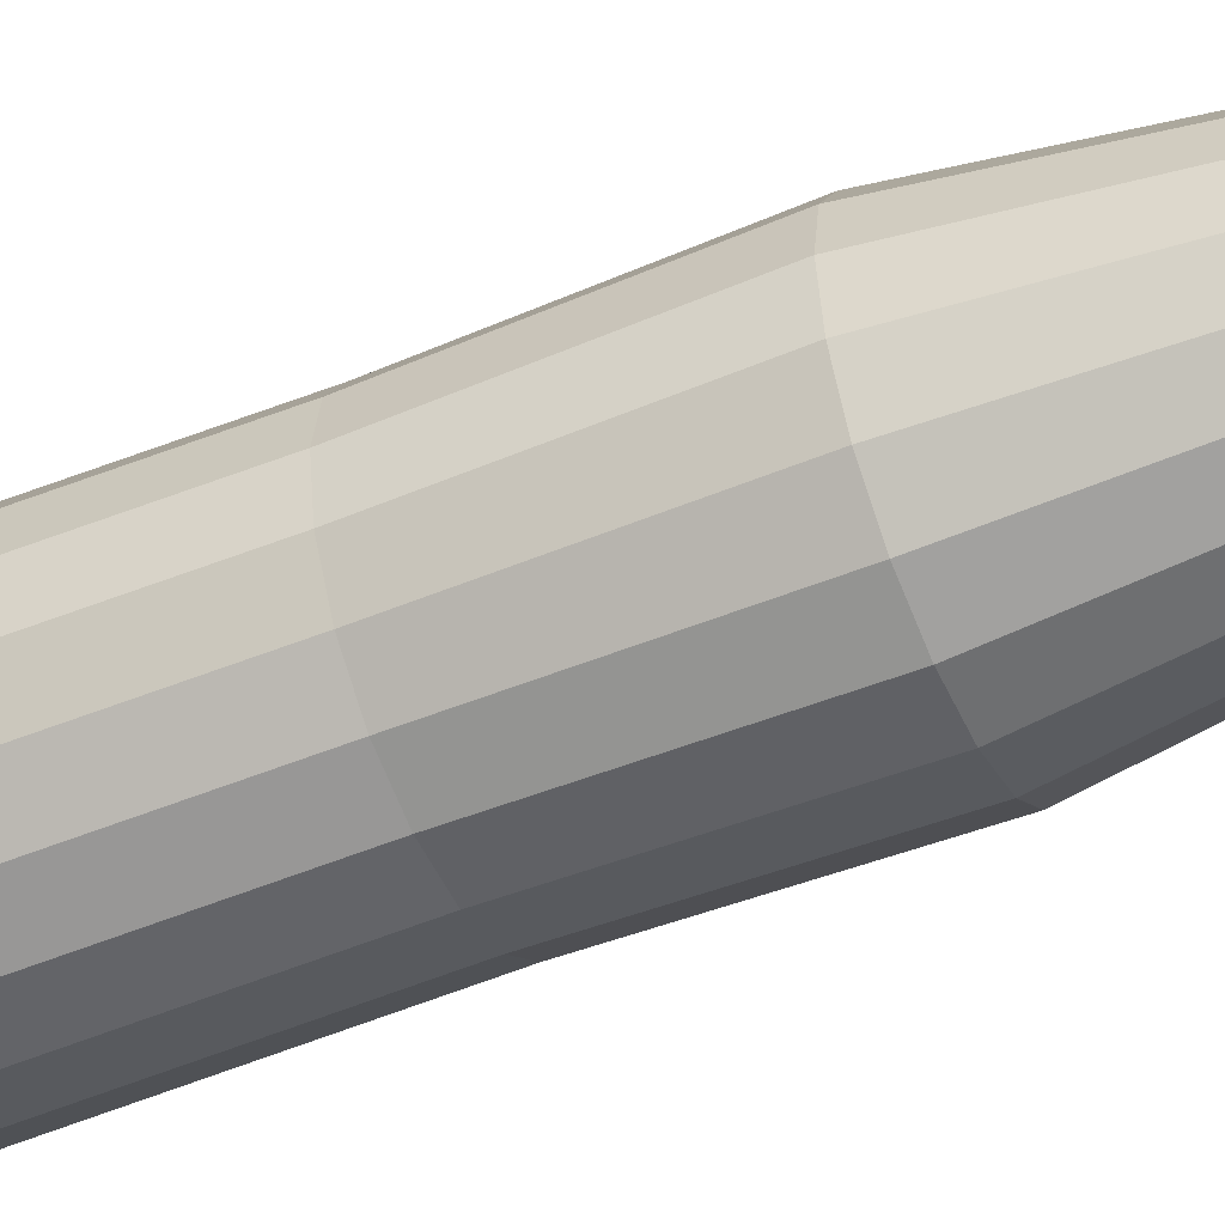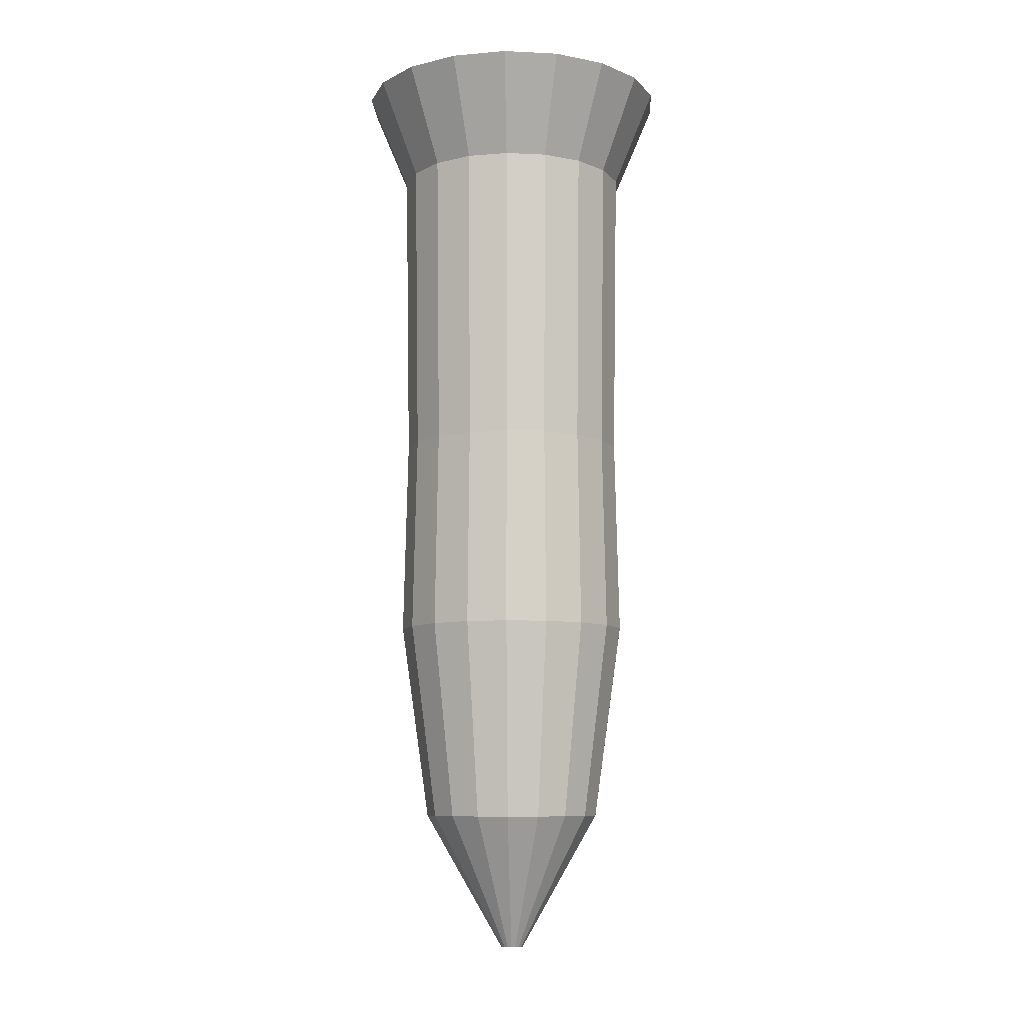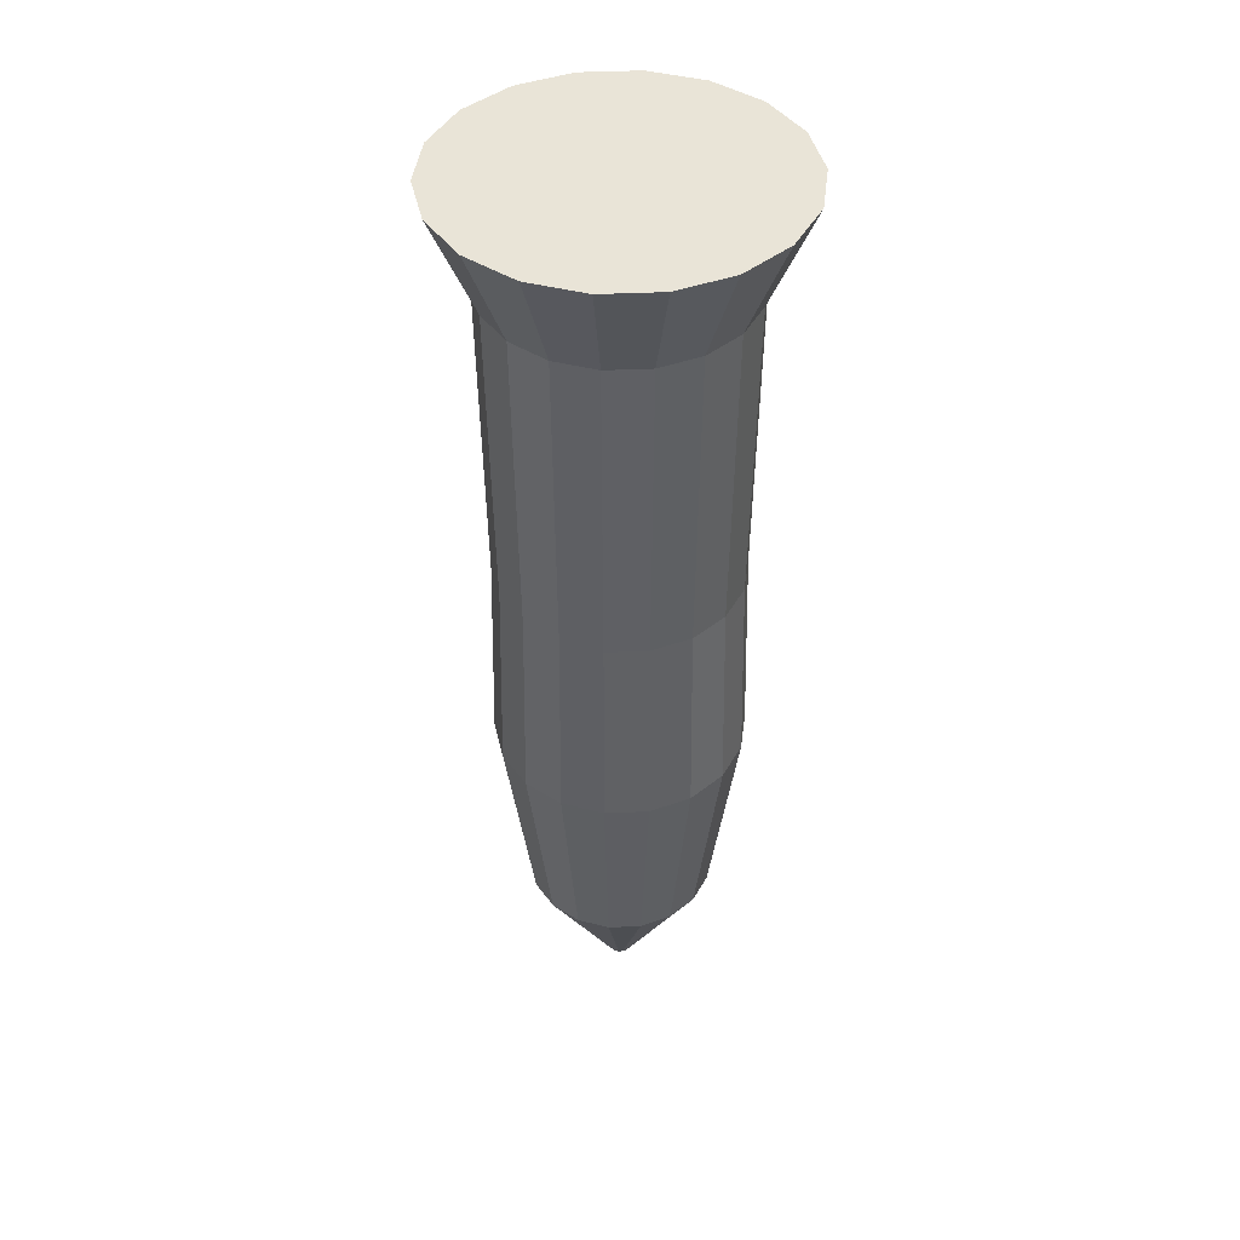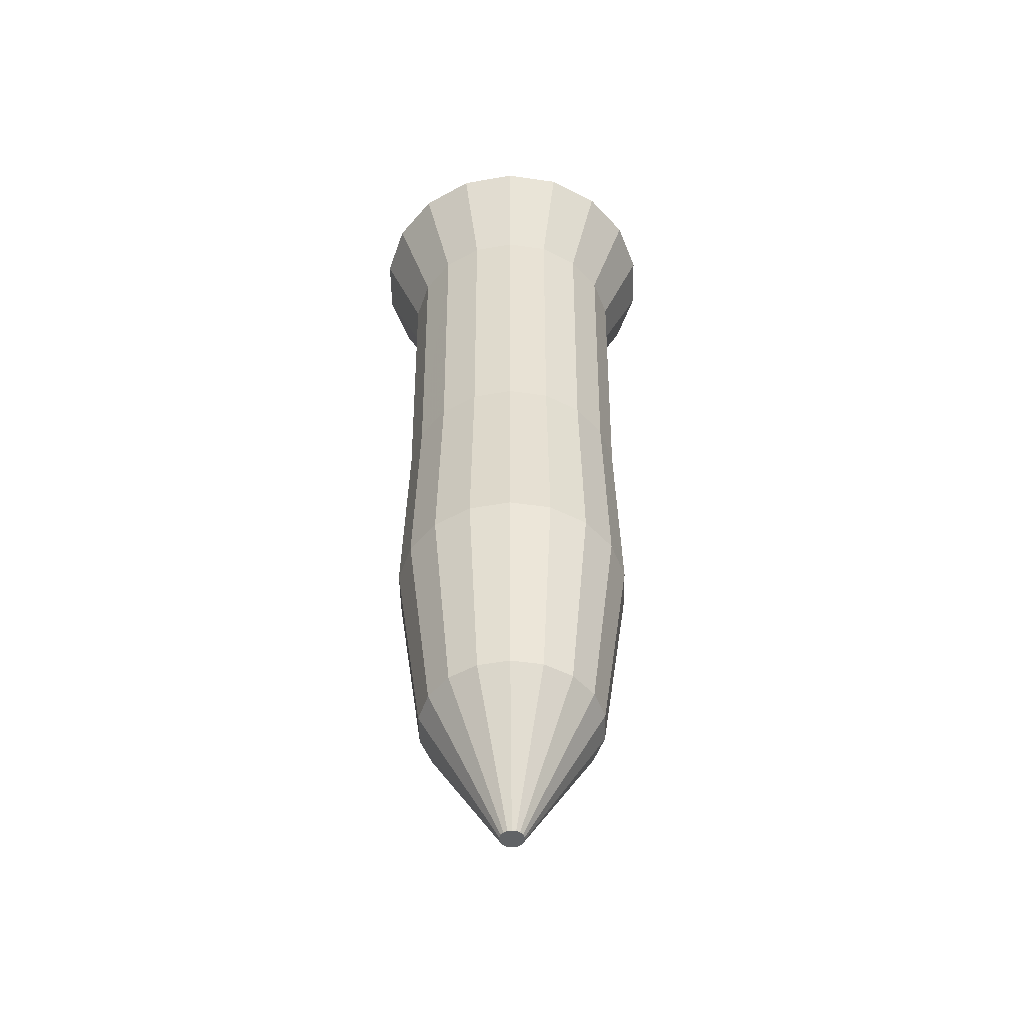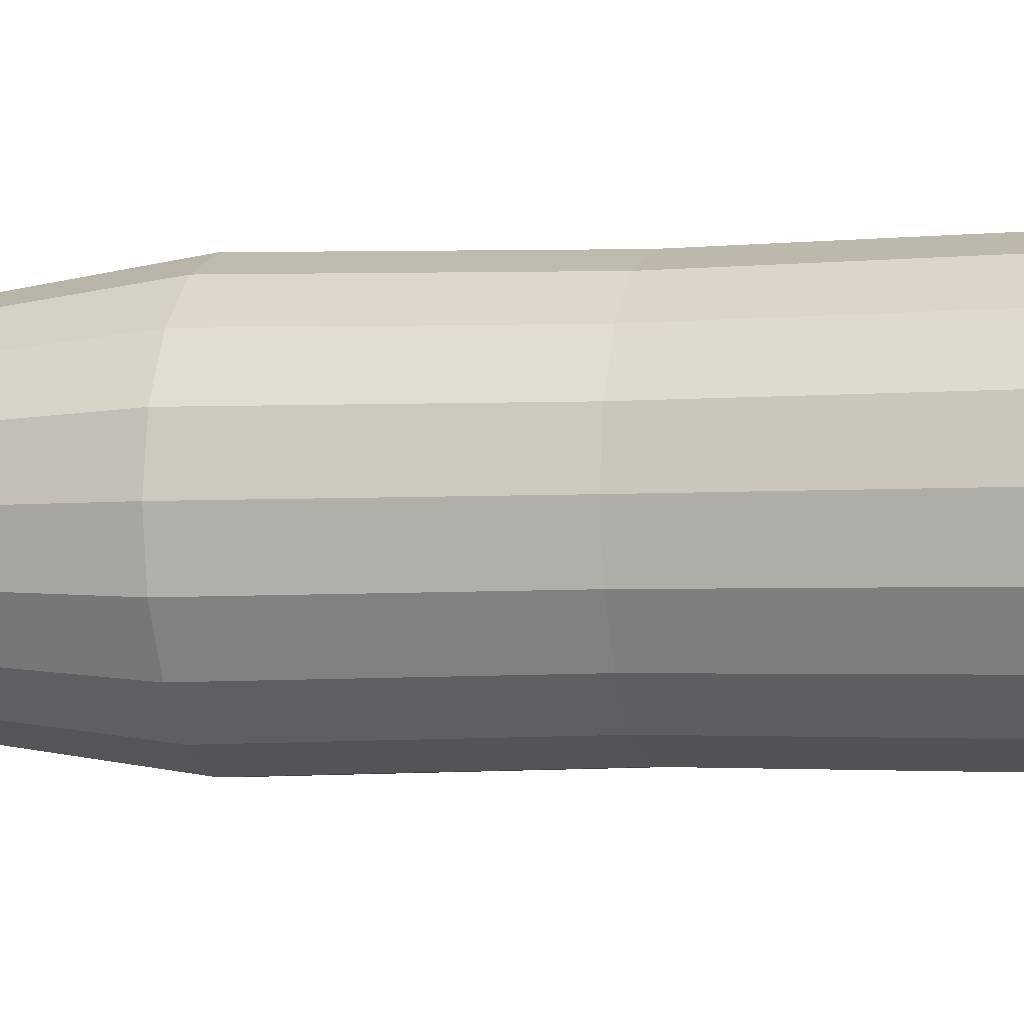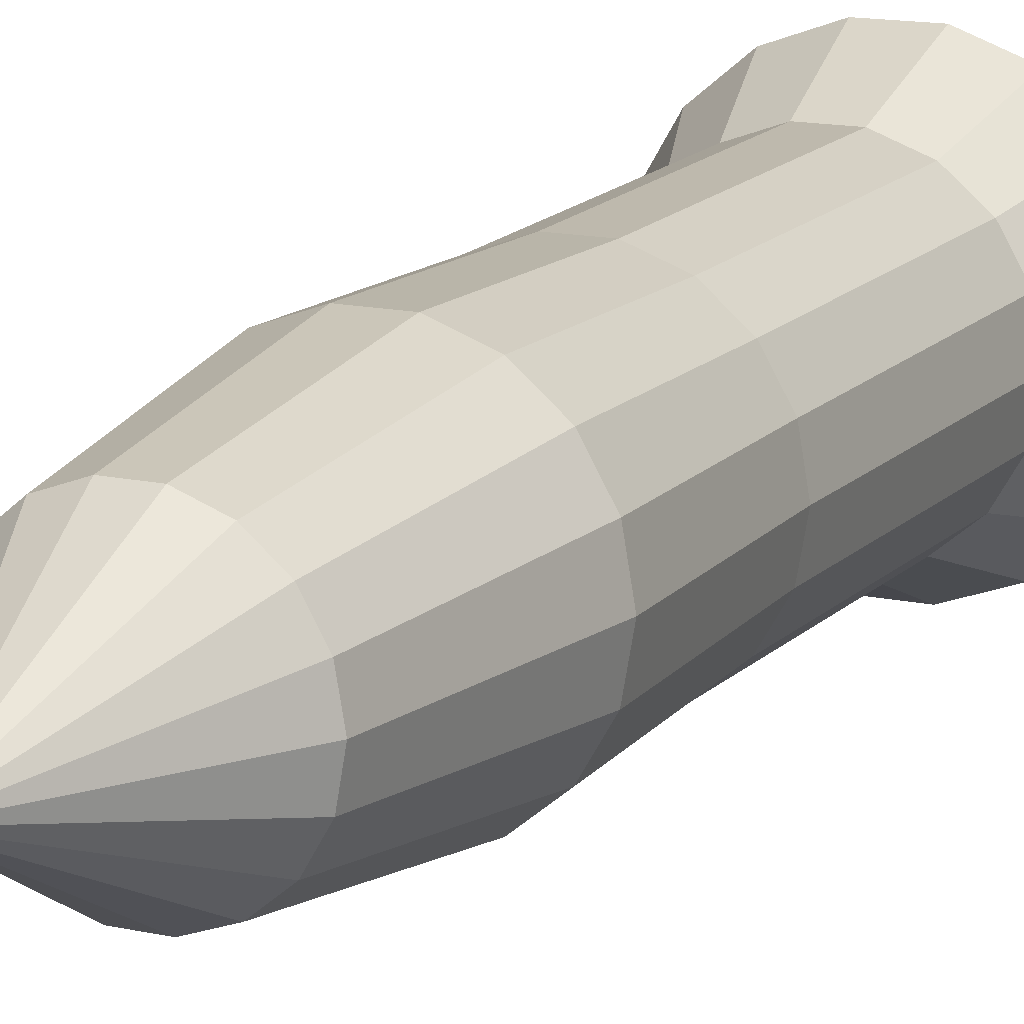
<metadata>
{"format":"obj","ext":"obj","renderer":"f3d","projection":"perspective","resolution":1024,"background":"white","views":[{"elev":-50.9,"azim":114.0,"up":"+Y"},{"elev":-8.7,"azim":-127.2,"up":"+Z"},{"elev":43.2,"azim":77.0,"up":"+Z"},{"elev":-50.8,"azim":111.0,"up":"+Z"},{"elev":-3.3,"azim":-74.8,"up":"+Y"},{"elev":14.5,"azim":-154.3,"up":"+Y"}]}
</metadata>
<code>
v 0 0 -1.033
v 0.02565 0 -1.033
v 0.02411 0.008774 -1.033
v 0.01965 0.01649 -1.033
v 0.01283 0.02222 -1.033
v 0.004455 0.02526 -1.033
v -0.004455 0.02526 -1.033
v -0.01283 0.02222 -1.033
v -0.01965 0.01649 -1.033
v -0.02411 0.008774 -1.033
v -0.02565 0 -1.033
v -0.02411 -0.008774 -1.033
v -0.01965 -0.01649 -1.033
v -0.01283 -0.02222 -1.033
v -0.004455 -0.02526 -1.033
v 0.004455 -0.02526 -1.033
v 0.01283 -0.02222 -1.033
v 0.01965 -0.01649 -1.033
v 0.02411 -0.008774 -1.033
v 0.2009 0 -0.7292
v 0.1888 0.06872 -0.7292
v 0.1539 0.1291 -0.7292
v 0.1005 0.174 -0.7292
v 0.03489 0.1979 -0.7292
v -0.03489 0.1979 -0.7292
v -0.1005 0.174 -0.7292
v -0.1539 0.1291 -0.7292
v -0.1888 0.06872 -0.7292
v -0.2009 0 -0.7292
v -0.1888 -0.06872 -0.7292
v -0.1539 -0.1291 -0.7292
v -0.1005 -0.174 -0.7292
v -0.03489 -0.1979 -0.7292
v 0.03489 -0.1979 -0.7292
v 0.1005 -0.174 -0.7292
v 0.1539 -0.1291 -0.7292
v 0.1888 -0.06872 -0.7292
v 0.2632 0 -0.2887
v 0.2473 0.09002 -0.2887
v 0.2016 0.1692 -0.2887
v 0.1316 0.2279 -0.2887
v 0.0457 0.2592 -0.2887
v -0.0457 0.2592 -0.2887
v -0.1316 0.2279 -0.2887
v -0.2016 0.1692 -0.2887
v -0.2473 0.09002 -0.2887
v -0.2632 0 -0.2887
v -0.2473 -0.09002 -0.2887
v -0.2016 -0.1692 -0.2887
v -0.1316 -0.2279 -0.2887
v -0.0457 -0.2592 -0.2887
v 0.0457 -0.2592 -0.2887
v 0.1316 -0.2279 -0.2887
v 0.2016 -0.1692 -0.2887
v 0.2473 -0.09002 -0.2887
v 0.2531 0 0.1518
v 0.2378 0.08656 0.1518
v 0.1939 0.1627 0.1518
v 0.1265 0.2192 0.1518
v 0.04395 0.2492 0.1518
v -0.04395 0.2492 0.1518
v -0.1265 0.2192 0.1518
v -0.1939 0.1627 0.1518
v -0.2378 0.08656 0.1518
v -0.2531 0 0.1518
v -0.2378 -0.08656 0.1518
v -0.1939 -0.1627 0.1518
v -0.1265 -0.2192 0.1518
v -0.04395 -0.2492 0.1518
v 0.04395 -0.2492 0.1518
v 0.1265 -0.2192 0.1518
v 0.1939 -0.1627 0.1518
v 0.2378 -0.08656 0.1518
v 0.2632 0 0.8175
v 0.2473 0.09002 0.8175
v 0.2016 0.1692 0.8175
v 0.1316 0.2279 0.8175
v 0.0457 0.2592 0.8175
v -0.0457 0.2592 0.8175
v -0.1316 0.2279 0.8175
v -0.2016 0.1692 0.8175
v -0.2473 0.09002 0.8175
v -0.2632 0 0.8175
v -0.2473 -0.09002 0.8175
v -0.2016 -0.1692 0.8175
v -0.1316 -0.2279 0.8175
v -0.0457 -0.2592 0.8175
v 0.0457 -0.2592 0.8175
v 0.1316 -0.2279 0.8175
v 0.2016 -0.1692 0.8175
v 0.2473 -0.09002 0.8175
v 0.3533 -0 1.033
v 0.332 0.1208 1.033
v 0.2706 0.2271 1.033
v 0.1767 0.306 1.033
v 0.06135 0.3479 1.033
v -0.06135 0.3479 1.033
v -0.1767 0.306 1.033
v -0.2706 0.2271 1.033
v -0.332 0.1208 1.033
v -0.3533 -0 1.033
v -0.332 -0.1208 1.033
v -0.2706 -0.2271 1.033
v -0.1767 -0.306 1.033
v -0.06135 -0.3479 1.033
v 0.06135 -0.3479 1.033
v 0.1767 -0.306 1.033
v 0.2706 -0.2271 1.033
v 0.332 -0.1208 1.033
v 0 -0 1.033
f 109 92 110
f 108 109 110
f 107 108 110
f 106 107 110
f 105 106 110
f 104 105 110
f 103 104 110
f 102 103 110
f 101 102 110
f 100 101 110
f 99 100 110
f 98 99 110
f 97 98 110
f 96 97 110
f 95 96 110
f 94 95 110
f 93 94 110
f 92 93 110
f 74 92 91
f 92 109 91
f 91 109 90
f 109 108 90
f 90 108 89
f 108 107 89
f 89 107 88
f 107 106 88
f 88 106 87
f 106 105 87
f 87 105 86
f 105 104 86
f 86 104 85
f 104 103 85
f 85 103 84
f 103 102 84
f 84 102 83
f 102 101 83
f 83 101 82
f 101 100 82
f 82 100 81
f 100 99 81
f 81 99 80
f 99 98 80
f 80 98 79
f 98 97 79
f 79 97 78
f 97 96 78
f 78 96 77
f 96 95 77
f 77 95 76
f 95 94 76
f 76 94 75
f 94 93 75
f 75 93 74
f 93 92 74
f 56 74 73
f 74 91 73
f 73 91 72
f 91 90 72
f 72 90 71
f 90 89 71
f 71 89 70
f 89 88 70
f 70 88 69
f 88 87 69
f 69 87 68
f 87 86 68
f 68 86 67
f 86 85 67
f 67 85 66
f 85 84 66
f 66 84 65
f 84 83 65
f 65 83 64
f 83 82 64
f 64 82 63
f 82 81 63
f 63 81 62
f 81 80 62
f 62 80 61
f 80 79 61
f 61 79 60
f 79 78 60
f 60 78 59
f 78 77 59
f 59 77 58
f 77 76 58
f 58 76 57
f 76 75 57
f 57 75 56
f 75 74 56
f 38 56 55
f 56 73 55
f 55 73 54
f 73 72 54
f 54 72 53
f 72 71 53
f 53 71 52
f 71 70 52
f 52 70 51
f 70 69 51
f 51 69 50
f 69 68 50
f 50 68 49
f 68 67 49
f 49 67 48
f 67 66 48
f 48 66 47
f 66 65 47
f 47 65 46
f 65 64 46
f 46 64 45
f 64 63 45
f 45 63 44
f 63 62 44
f 44 62 43
f 62 61 43
f 43 61 42
f 61 60 42
f 42 60 41
f 60 59 41
f 41 59 40
f 59 58 40
f 40 58 39
f 58 57 39
f 39 57 38
f 57 56 38
f 20 38 37
f 38 55 37
f 37 55 36
f 55 54 36
f 36 54 35
f 54 53 35
f 35 53 34
f 53 52 34
f 34 52 33
f 52 51 33
f 33 51 32
f 51 50 32
f 32 50 31
f 50 49 31
f 31 49 30
f 49 48 30
f 30 48 29
f 48 47 29
f 29 47 28
f 47 46 28
f 28 46 27
f 46 45 27
f 27 45 26
f 45 44 26
f 26 44 25
f 44 43 25
f 25 43 24
f 43 42 24
f 24 42 23
f 42 41 23
f 23 41 22
f 41 40 22
f 22 40 21
f 40 39 21
f 21 39 20
f 39 38 20
f 2 20 19
f 20 37 19
f 19 37 18
f 37 36 18
f 18 36 17
f 36 35 17
f 17 35 16
f 35 34 16
f 16 34 15
f 34 33 15
f 15 33 14
f 33 32 14
f 14 32 13
f 32 31 13
f 13 31 12
f 31 30 12
f 12 30 11
f 30 29 11
f 11 29 10
f 29 28 10
f 10 28 9
f 28 27 9
f 9 27 8
f 27 26 8
f 8 26 7
f 26 25 7
f 7 25 6
f 25 24 6
f 6 24 5
f 24 23 5
f 5 23 4
f 23 22 4
f 4 22 3
f 22 21 3
f 3 21 2
f 21 20 2
f 2 19 1
f 19 18 1
f 18 17 1
f 17 16 1
f 16 15 1
f 15 14 1
f 14 13 1
f 13 12 1
f 12 11 1
f 11 10 1
f 10 9 1
f 9 8 1
f 8 7 1
f 7 6 1
f 6 5 1
f 5 4 1
f 4 3 1
f 3 2 1

</code>
